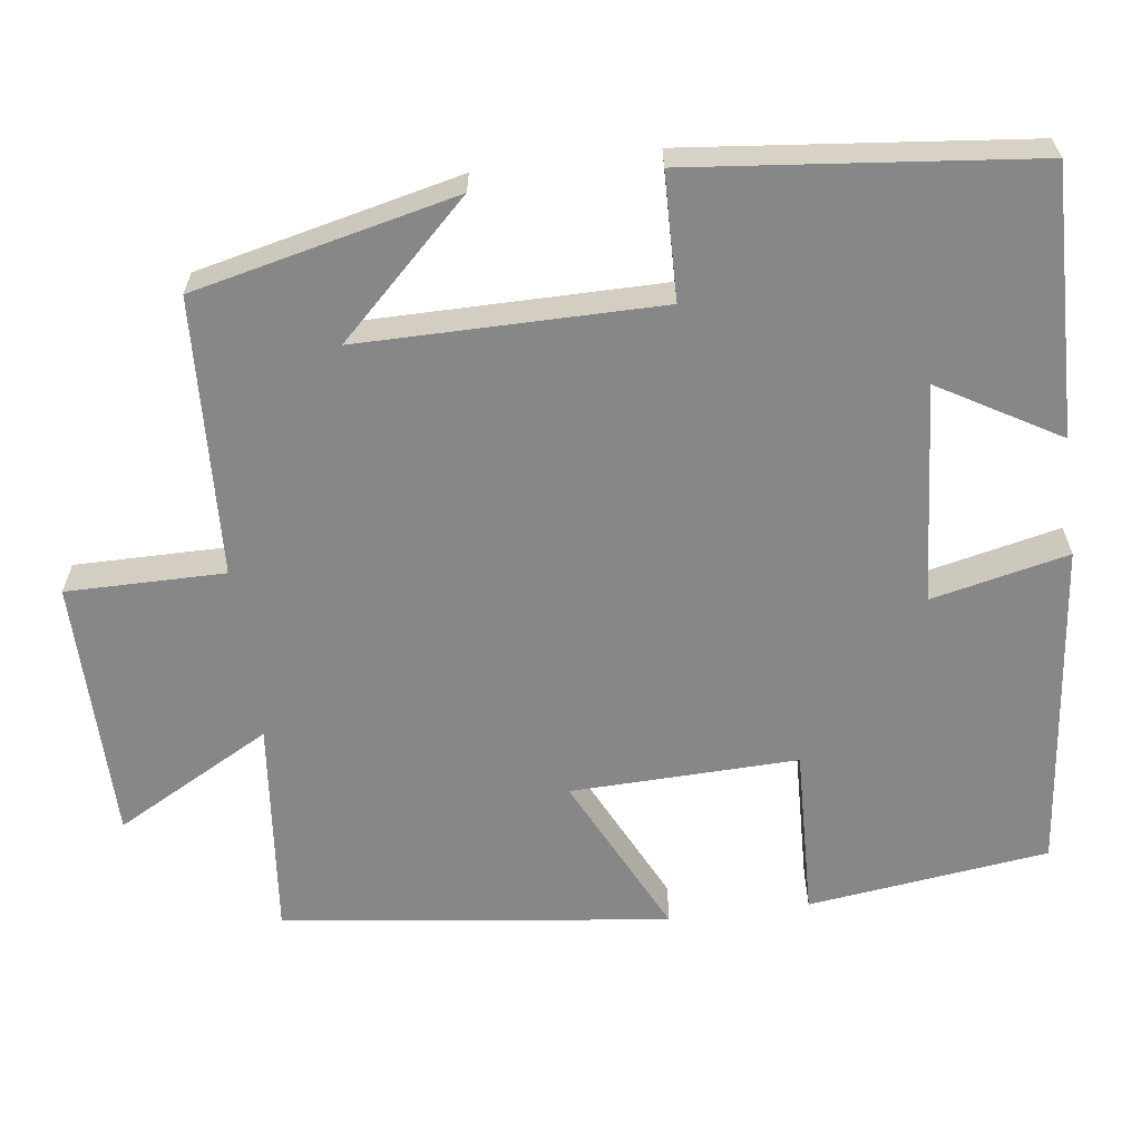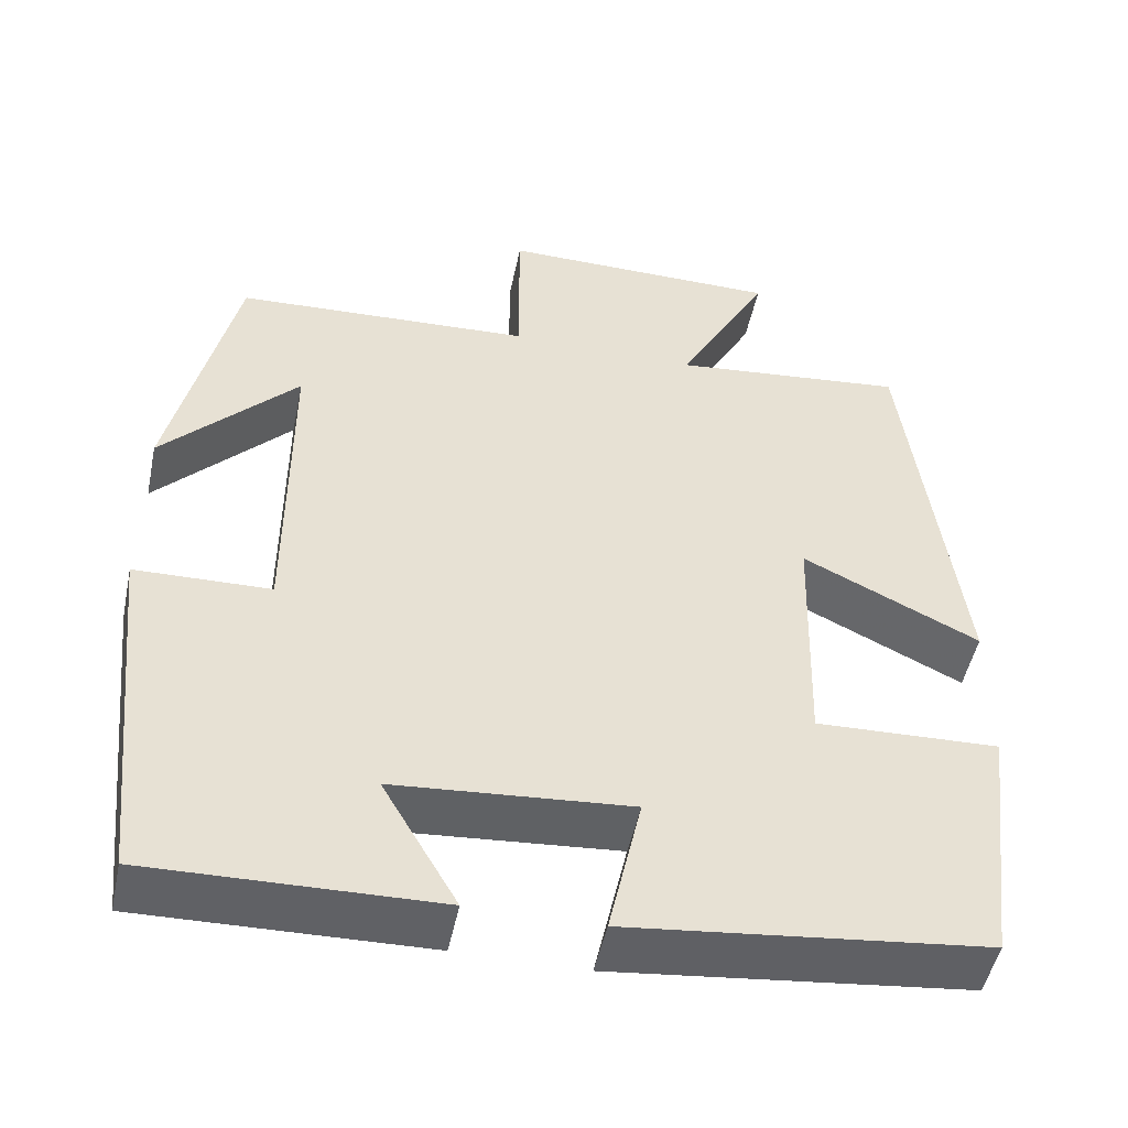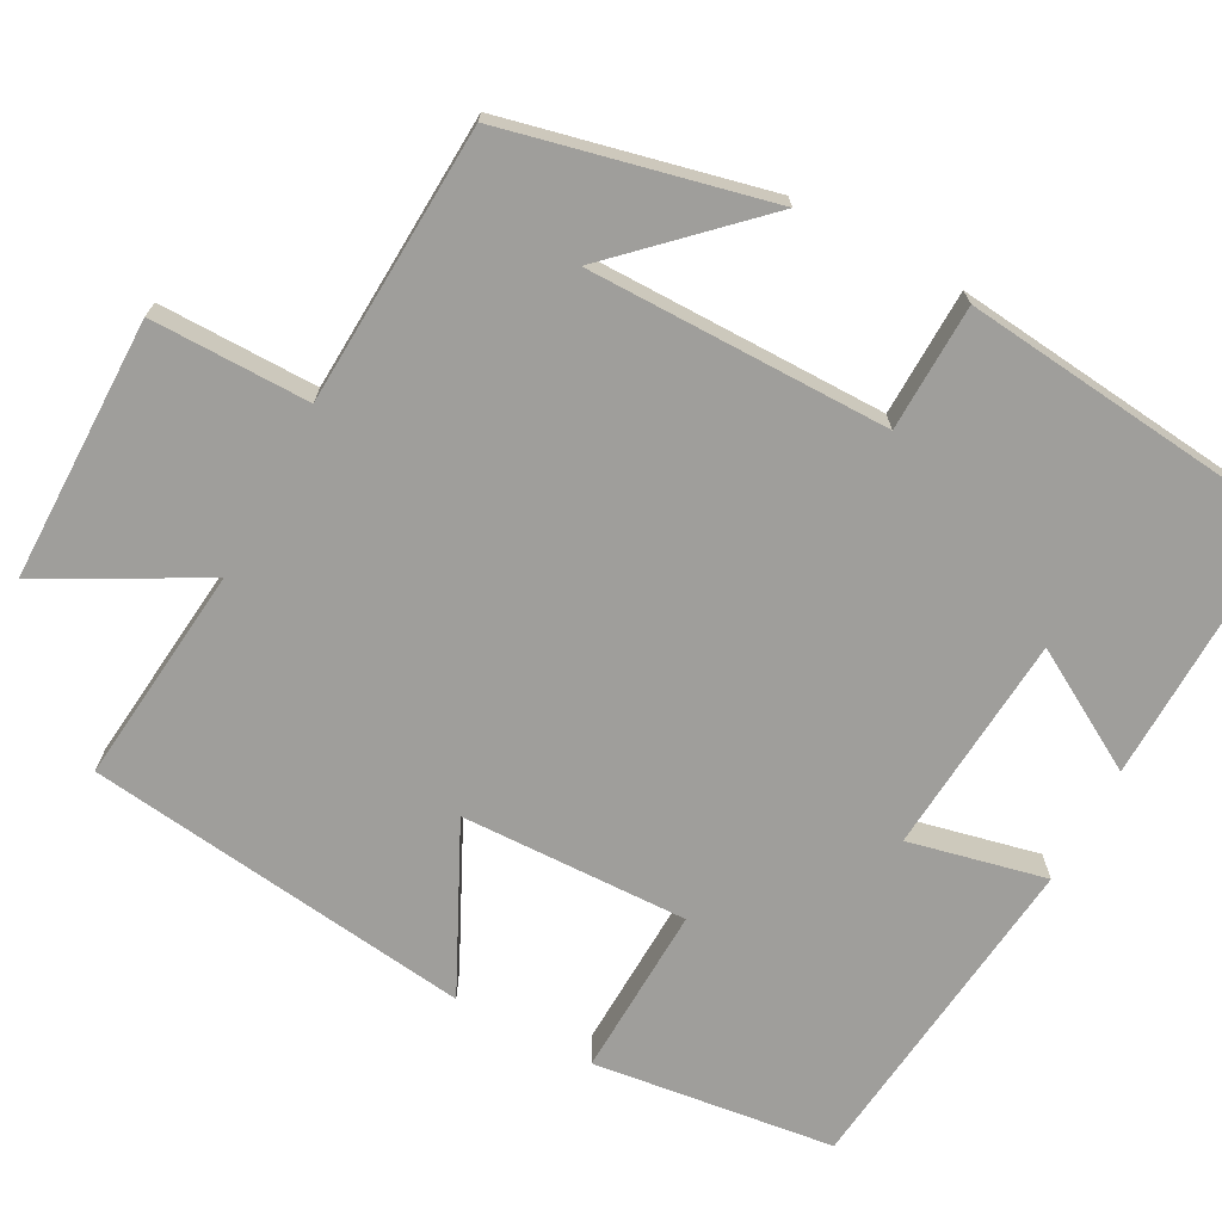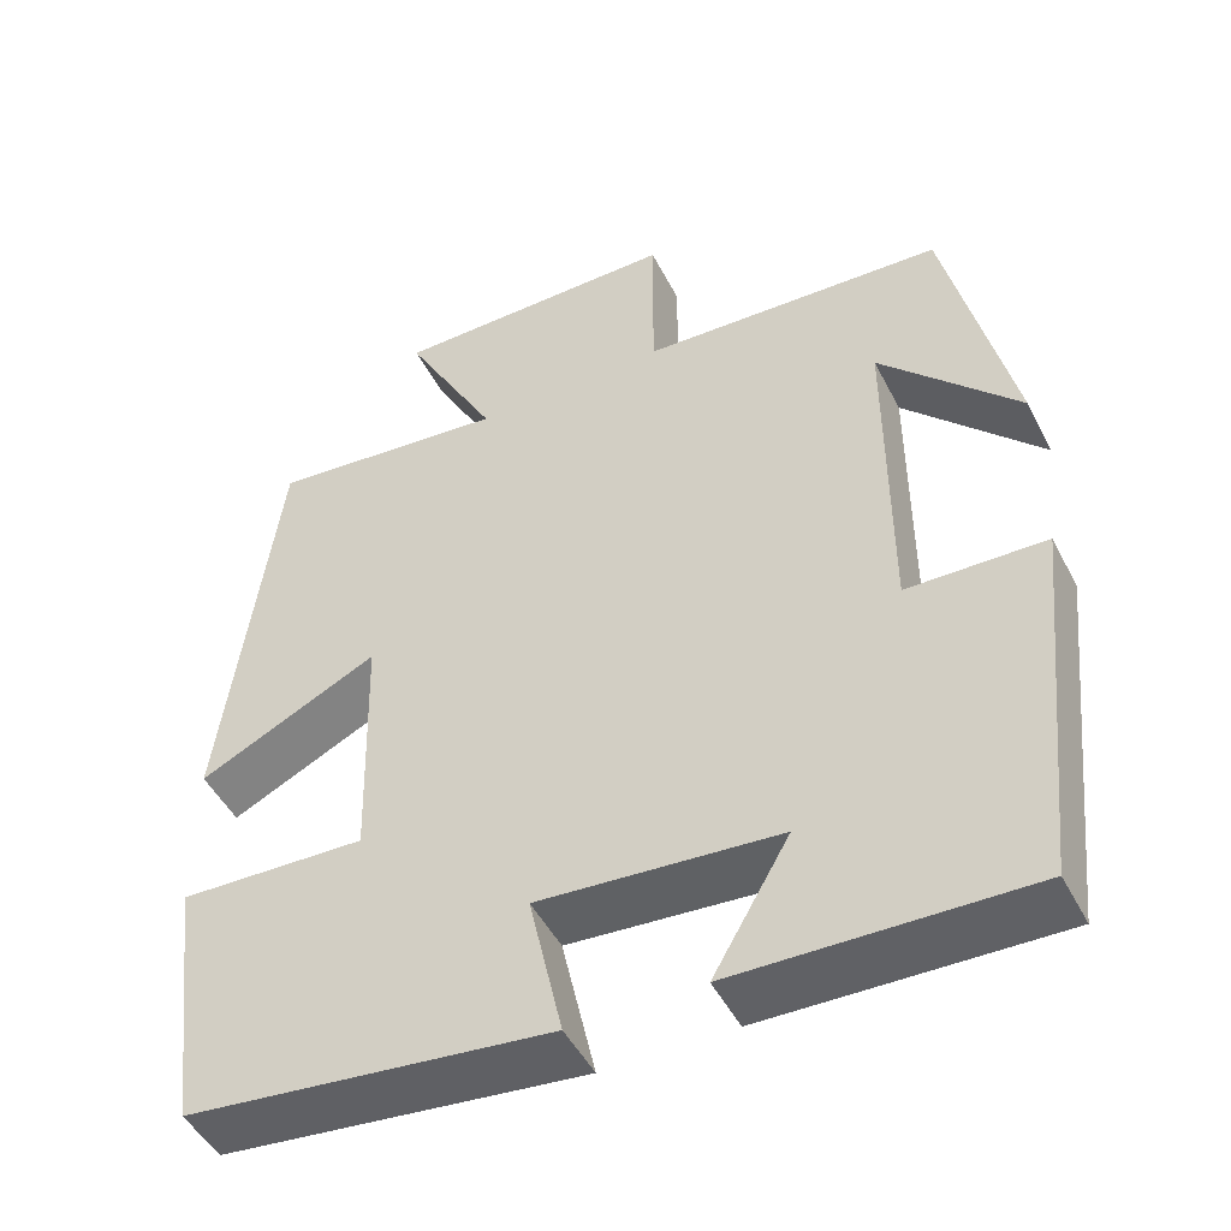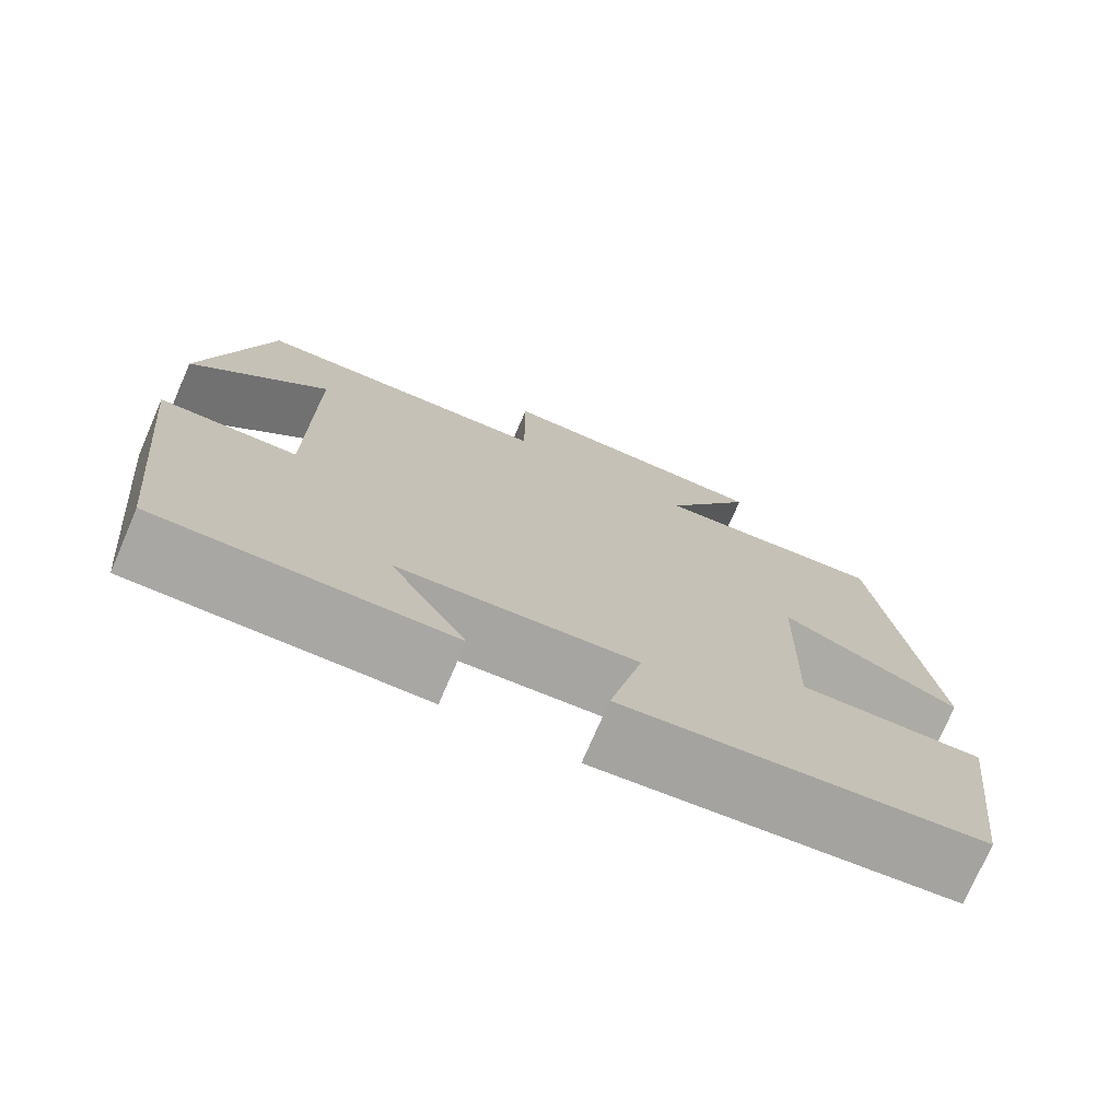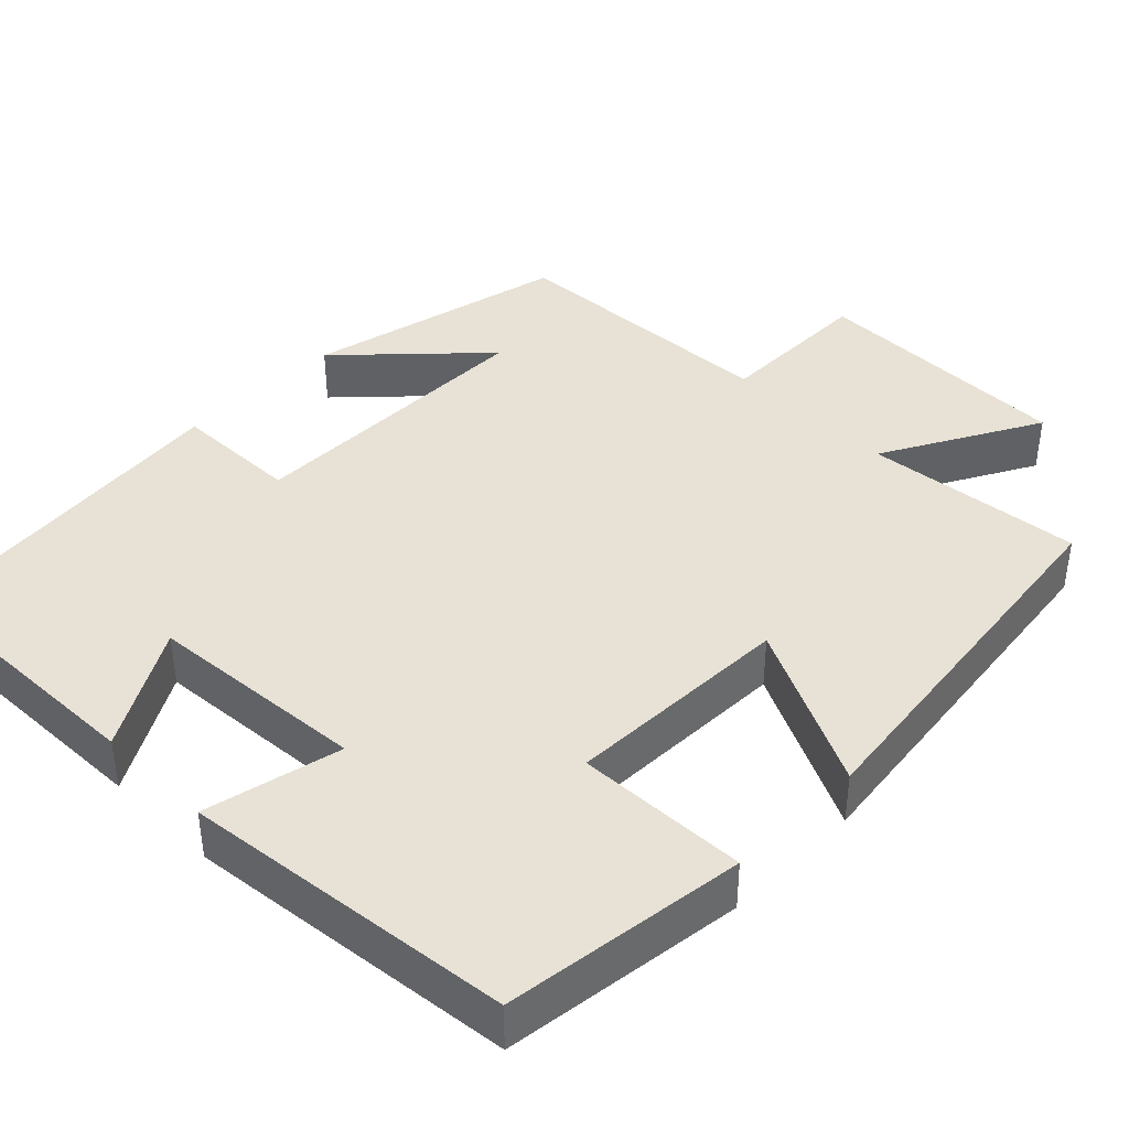
<metadata>
{"format":"obj","ext":"obj","renderer":"f3d","projection":"perspective","resolution":1024,"background":"white","views":[{"elev":-62.5,"azim":97.5,"up":"+Y"},{"elev":-49.7,"azim":168.2,"up":"+Z"},{"elev":-70.8,"azim":61.8,"up":"+Y"},{"elev":-48.3,"azim":26.4,"up":"+Z"},{"elev":-75.1,"azim":156.6,"up":"+Z"},{"elev":40.5,"azim":-135.2,"up":"+Y"}]}
</metadata>
<code>
v -0.461 0.07 -0.453
v -0.5 0.07 -0.145
v -0.282 0.07 -0.153
v -0.29 0.07 0.137
v -0.5 0.07 0.035
v -0.437 0.07 0.529
v -0.158 0.07 0.5
v -0.267 0.07 0.7
v 0.069 0.07 0.702
v 0.068 0.07 0.5
v 0.423 0.07 0.482
v 0.5 0.07 0.147
v 0.339 0.07 0.315
v 0.339 0.07 -0.069
v 0.5 0.07 -0.073
v 0.454 0.07 -0.508
v 0.114 0.07 -0.5
v 0.203 0.07 -0.347
v -0.077 0.07 -0.325
v -0.038 0.07 -0.5
v -0.461 0 -0.453
v -0.5 0 -0.145
v -0.282 0 -0.153
v -0.29 0 0.137
v -0.5 0 0.035
v -0.437 0 0.529
v -0.158 0 0.5
v -0.267 0 0.7
v 0.069 0 0.702
v 0.068 0 0.5
v 0.423 0 0.482
v 0.5 0 0.147
v 0.339 0 0.315
v 0.339 0 -0.069
v 0.5 0 -0.073
v 0.454 0 -0.508
v 0.114 0 -0.5
v 0.203 0 -0.347
v -0.077 0 -0.325
v -0.038 0 -0.5
f 1 2 3
f 20 1 3
f 19 20 3
f 18 19 3 4
f 15 16 17 18
f 14 15 18
f 13 14 18 4
f 11 12 13
f 10 11 13 4
f 7 8 9 10
f 7 10 4 5
f 5 6 7
f 23 22 21
f 23 21 40
f 23 40 39
f 24 23 39 38
f 38 37 36 35
f 38 35 34
f 24 38 34 33
f 33 32 31
f 24 33 31 30
f 30 29 28 27
f 25 24 30 27
f 27 26 25
f 1 21 22 2
f 2 22 23 3
f 3 23 24 4
f 4 24 25 5
f 5 25 26 6
f 6 26 27 7
f 7 27 28 8
f 8 28 29 9
f 9 29 30 10
f 10 30 31 11
f 11 31 32 12
f 12 32 33 13
f 13 33 34 14
f 14 34 35 15
f 15 35 36 16
f 16 36 37 17
f 17 37 38 18
f 18 38 39 19
f 19 39 40 20
f 20 40 21 1

</code>
